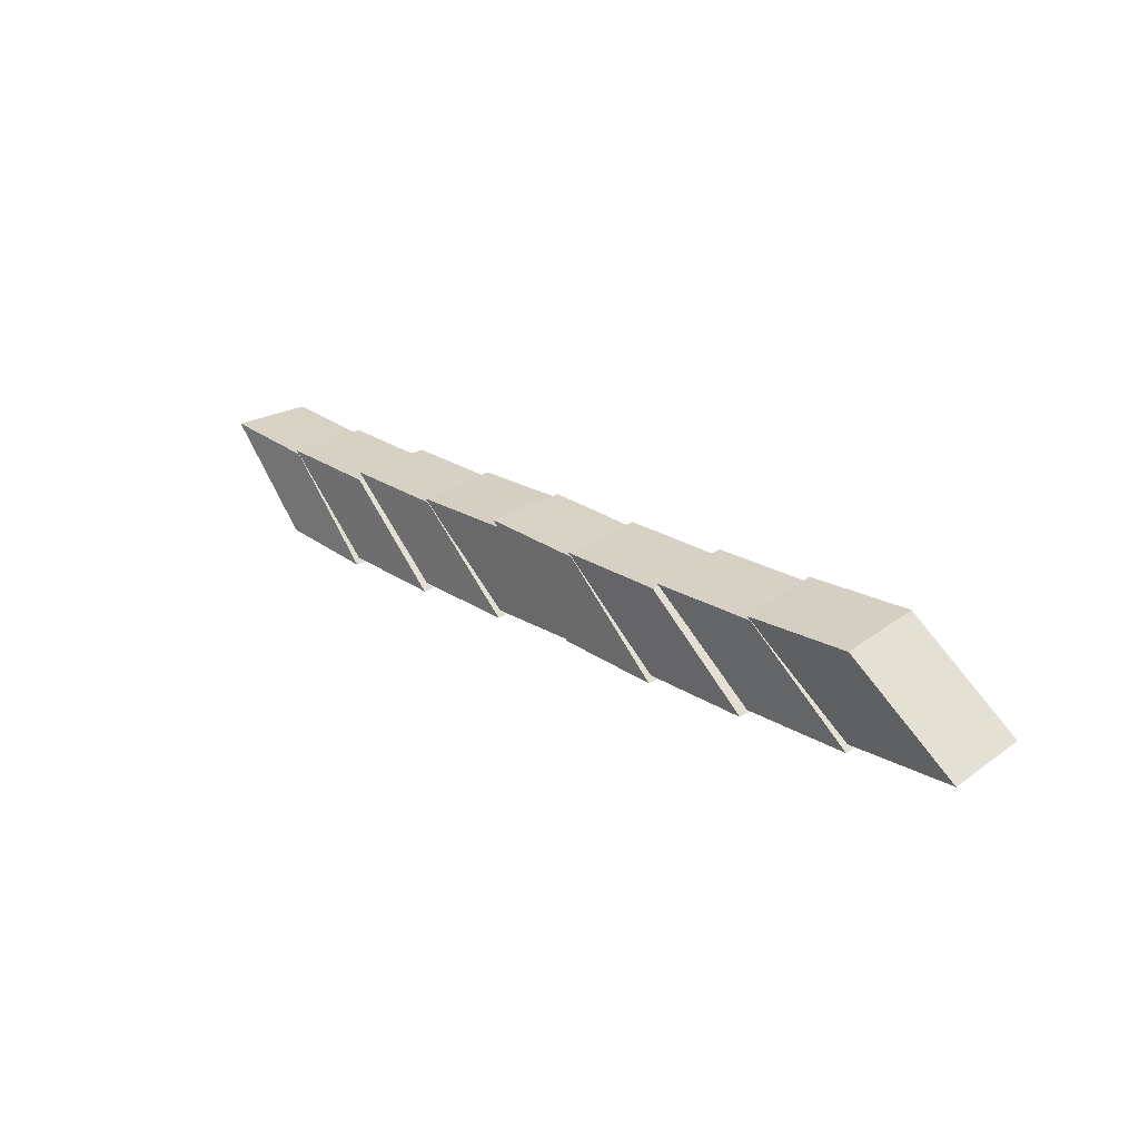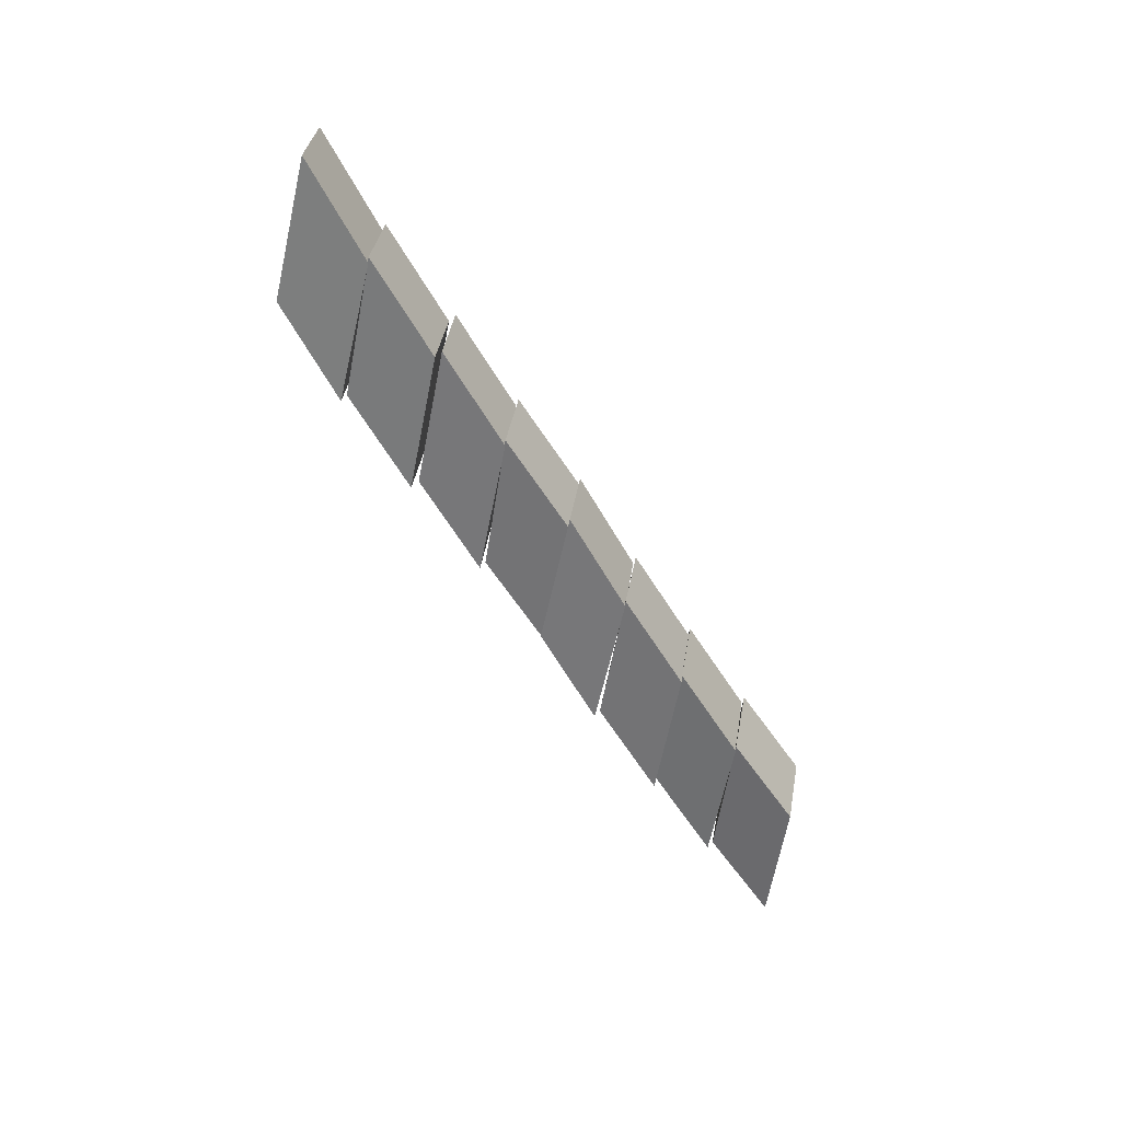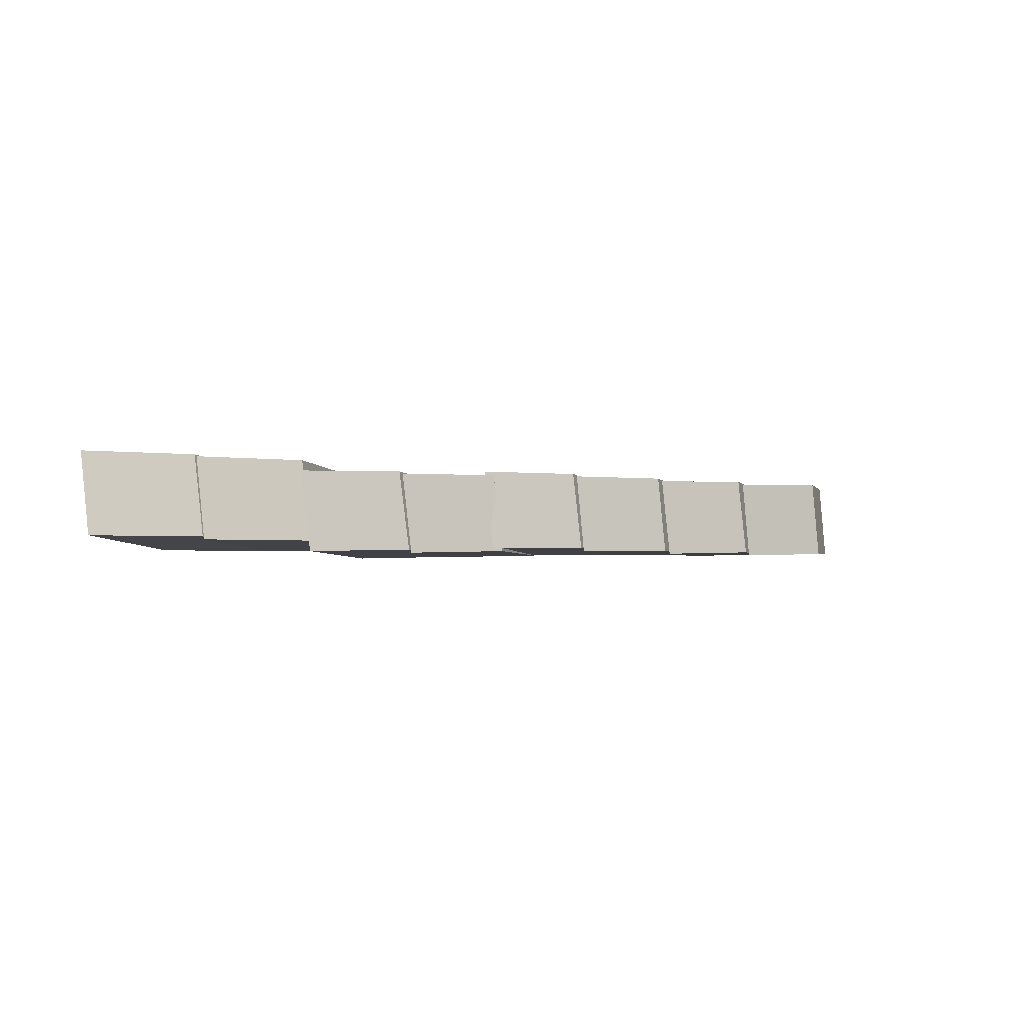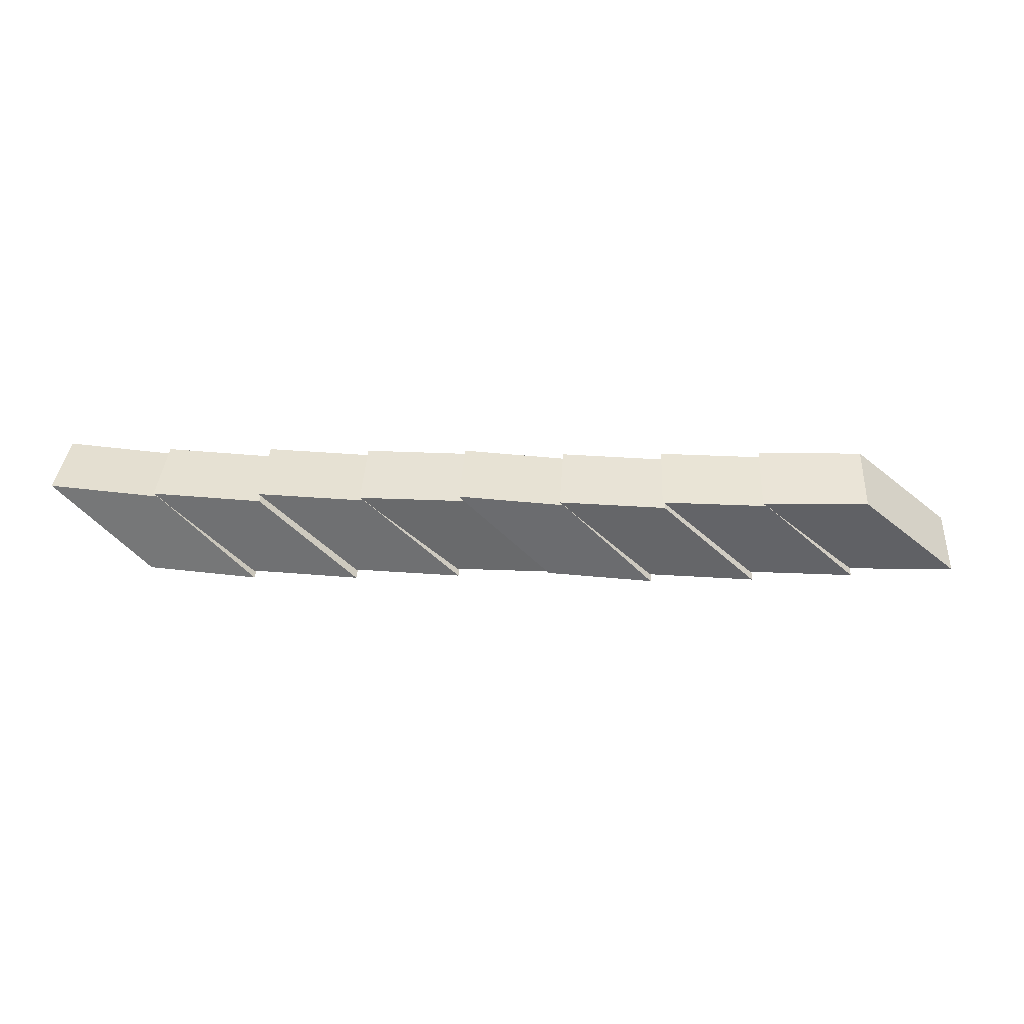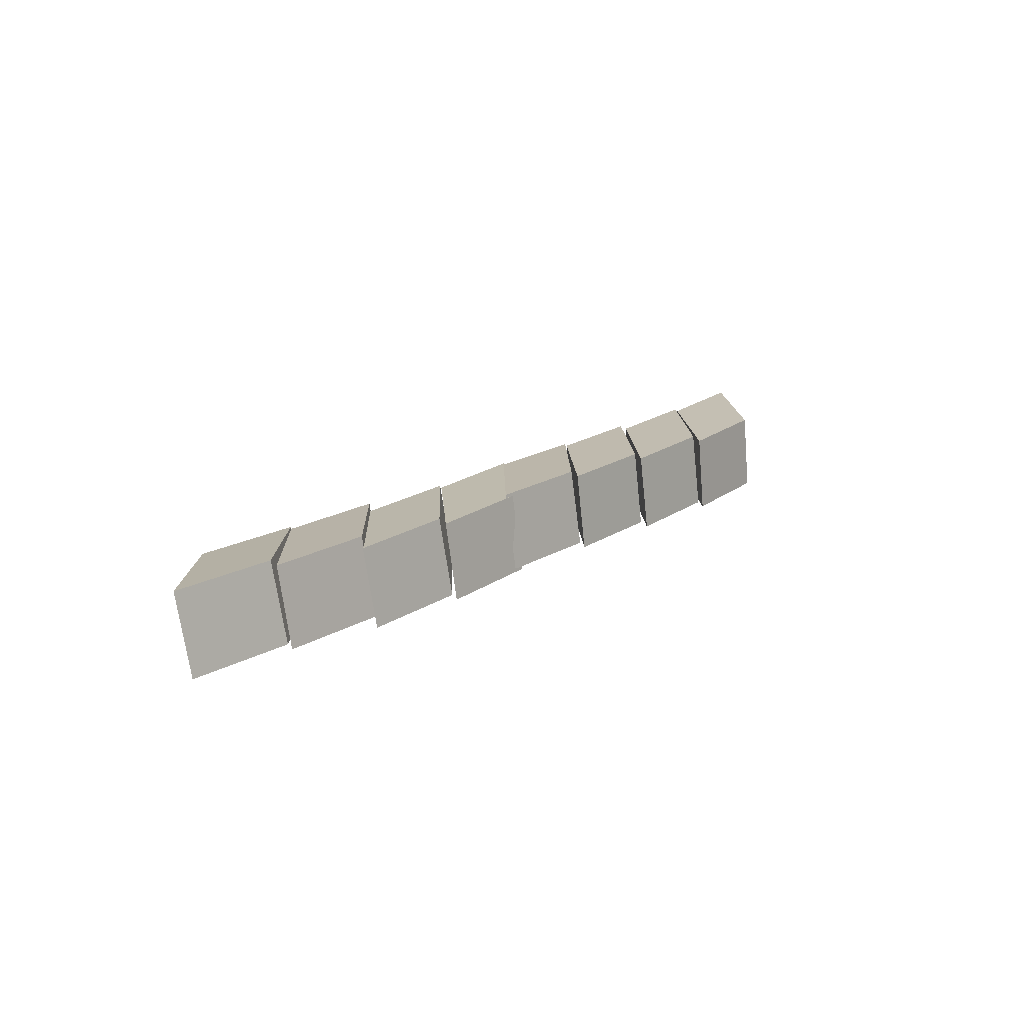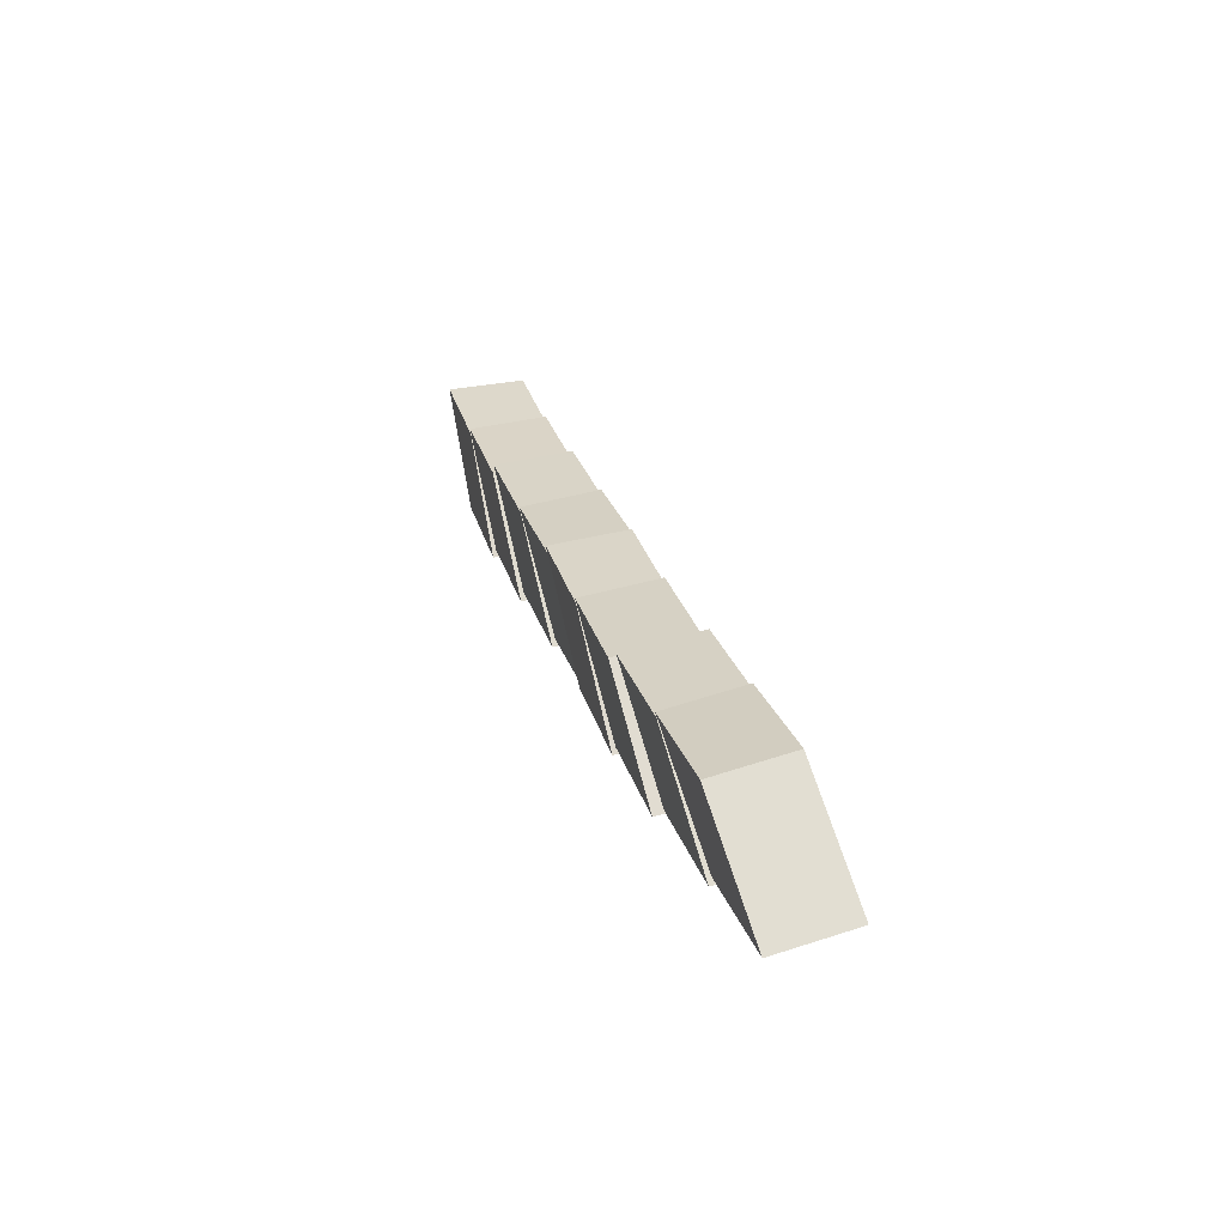
<metadata>
{"format":"obj","ext":"obj","renderer":"f3d","projection":"perspective","resolution":1024,"background":"white","views":[{"elev":21.3,"azim":46.2,"up":"+Z"},{"elev":-58.8,"azim":-56.9,"up":"+Y"},{"elev":-1.5,"azim":149.8,"up":"+Y"},{"elev":-57.6,"azim":-1.2,"up":"+Y"},{"elev":17.7,"azim":130.9,"up":"+Y"},{"elev":25.9,"azim":73.8,"up":"+Z"}]}
</metadata>
<code>
v -0.3145 -0.994 1.385
v -0.41 -0.9925 1.391
v -0.4146 -1.062 1.383
v -0.3191 -1.063 1.377
v -0.3298 -1.058 1.299
v -0.3252 -0.9886 1.306
v -0.2296 -0.9902 1.3
v -0.2342 -1.06 1.292
v -0.4146 -1.062 1.383
v -0.3298 -1.058 1.299
v -0.2342 -1.06 1.292
v -0.3191 -1.063 1.377
v -0.2296 -0.9902 1.3
v -0.3252 -0.9886 1.306
v -0.41 -0.9925 1.391
v -0.3145 -0.994 1.385
v -0.2342 -1.06 1.292
v -0.2296 -0.9902 1.3
v -0.3145 -0.994 1.385
v -0.3191 -1.063 1.377
v -0.41 -0.9925 1.391
v -0.3252 -0.9886 1.306
v -0.3298 -1.058 1.299
v -0.4146 -1.062 1.383
v -0.6833 -0.9914 1.381
v -0.7786 -0.9898 1.389
v -0.7831 -1.06 1.386
v -0.6877 -1.061 1.377
v -0.7004 -1.06 1.299
v -0.6959 -0.9905 1.303
v -0.6006 -0.9921 1.294
v -0.6051 -1.062 1.29
v -0.7831 -1.06 1.386
v -0.7004 -1.06 1.299
v -0.6051 -1.062 1.29
v -0.6877 -1.061 1.377
v -0.6006 -0.9921 1.294
v -0.6959 -0.9905 1.303
v -0.7786 -0.9898 1.389
v -0.6833 -0.9914 1.381
v -0.6051 -1.062 1.29
v -0.6006 -0.9921 1.294
v -0.6833 -0.9914 1.381
v -0.6877 -1.061 1.377
v -0.7786 -0.9898 1.389
v -0.6959 -0.9905 1.303
v -0.7004 -1.06 1.299
v -0.7831 -1.06 1.386
v -0.4971 -0.9917 1.384
v -0.5928 -0.9915 1.388
v -0.5962 -1.061 1.382
v -0.5006 -1.061 1.377
v -0.5101 -1.057 1.298
v -0.5066 -0.9879 1.305
v -0.411 -0.9881 1.3
v -0.4145 -1.058 1.293
v -0.5962 -1.061 1.382
v -0.5101 -1.057 1.298
v -0.4145 -1.058 1.293
v -0.5006 -1.061 1.377
v -0.411 -0.9881 1.3
v -0.5066 -0.9879 1.305
v -0.5928 -0.9915 1.388
v -0.4971 -0.9917 1.384
v -0.4145 -1.058 1.293
v -0.411 -0.9881 1.3
v -0.4971 -0.9917 1.384
v -0.5006 -1.061 1.377
v -0.5928 -0.9915 1.388
v -0.5066 -0.9879 1.305
v -0.5101 -1.057 1.298
v -0.5962 -1.061 1.382
v -0.1301 -0.989 1.388
v -0.2258 -0.9895 1.39
v -0.2286 -1.059 1.379
v -0.1329 -1.058 1.377
v -0.1405 -1.049 1.298
v -0.1376 -0.9803 1.309
v -0.04191 -0.9798 1.307
v -0.04474 -1.049 1.296
v -0.2286 -1.059 1.379
v -0.1405 -1.049 1.298
v -0.04474 -1.049 1.296
v -0.1329 -1.058 1.377
v -0.04191 -0.9798 1.307
v -0.1376 -0.9803 1.309
v -0.2258 -0.9895 1.39
v -0.1301 -0.989 1.388
v -0.04474 -1.049 1.296
v -0.04191 -0.9798 1.307
v -0.1301 -0.989 1.388
v -0.1329 -1.058 1.377
v -0.2258 -0.9895 1.39
v -0.1376 -0.9803 1.309
v -0.1405 -1.049 1.298
v -0.2286 -1.059 1.379
v -0.5914 -0.9926 1.381
v -0.687 -0.9912 1.386
v -0.6914 -1.061 1.38
v -0.5958 -1.062 1.375
v -0.6057 -1.059 1.296
v -0.6013 -0.9892 1.302
v -0.5057 -0.9906 1.297
v -0.5101 -1.06 1.291
v -0.6914 -1.061 1.38
v -0.6057 -1.059 1.296
v -0.5101 -1.06 1.291
v -0.5958 -1.062 1.375
v -0.5057 -0.9906 1.297
v -0.6013 -0.9892 1.302
v -0.687 -0.9912 1.386
v -0.5914 -0.9926 1.381
v -0.5101 -1.06 1.291
v -0.5057 -0.9906 1.297
v -0.5914 -0.9926 1.381
v -0.5958 -1.062 1.375
v -0.687 -0.9912 1.386
v -0.6013 -0.9892 1.302
v -0.6057 -1.059 1.296
v -0.6914 -1.061 1.38
v -0.4053 -0.992 1.387
v -0.5011 -0.9917 1.389
v -0.5043 -1.061 1.38
v -0.4086 -1.061 1.378
v -0.4154 -1.055 1.299
v -0.4121 -0.9855 1.308
v -0.3164 -0.9858 1.307
v -0.3196 -1.055 1.298
v -0.5043 -1.061 1.38
v -0.4154 -1.055 1.299
v -0.3196 -1.055 1.298
v -0.4086 -1.061 1.378
v -0.3164 -0.9858 1.307
v -0.4121 -0.9855 1.308
v -0.5011 -0.9917 1.389
v -0.4053 -0.992 1.387
v -0.3196 -1.055 1.298
v -0.3164 -0.9858 1.307
v -0.4053 -0.992 1.387
v -0.4086 -1.061 1.378
v -0.5011 -0.9917 1.389
v -0.4121 -0.9855 1.308
v -0.4154 -1.055 1.299
v -0.5043 -1.061 1.38
v -0.2226 -0.9956 1.387
v -0.3183 -0.994 1.39
v -0.3227 -1.063 1.38
v -0.2271 -1.065 1.377
v -0.235 -1.057 1.298
v -0.2306 -0.9877 1.308
v -0.1349 -0.9893 1.305
v -0.1393 -1.058 1.295
v -0.3227 -1.063 1.38
v -0.235 -1.057 1.298
v -0.1393 -1.058 1.295
v -0.2271 -1.065 1.377
v -0.1349 -0.9893 1.305
v -0.2306 -0.9877 1.308
v -0.3183 -0.994 1.39
v -0.2226 -0.9956 1.387
v -0.1393 -1.058 1.295
v -0.1349 -0.9893 1.305
v -0.2226 -0.9956 1.387
v -0.2271 -1.065 1.377
v -0.3183 -0.994 1.39
v -0.2306 -0.9877 1.308
v -0.235 -1.057 1.298
v -0.3227 -1.063 1.38
v -0.03841 -0.9889 1.393
v -0.1342 -0.9893 1.392
v -0.1367 -1.058 1.379
v -0.04097 -1.058 1.38
v -0.04578 -1.046 1.302
v -0.04323 -0.9777 1.315
v 0.05251 -0.9773 1.316
v 0.04996 -1.046 1.303
v -0.1367 -1.058 1.379
v -0.04578 -1.046 1.302
v 0.04996 -1.046 1.303
v -0.04097 -1.058 1.38
v 0.05251 -0.9773 1.316
v -0.04323 -0.9777 1.315
v -0.1342 -0.9893 1.392
v -0.03841 -0.9889 1.393
v 0.04996 -1.046 1.303
v 0.05251 -0.9773 1.316
v -0.03841 -0.9889 1.393
v -0.04097 -1.058 1.38
v -0.1342 -0.9893 1.392
v -0.04323 -0.9777 1.315
v -0.04578 -1.046 1.302
v -0.1367 -1.058 1.379
f 1 2 3
f 1 3 4
f 5 6 7
f 5 7 8
f 9 10 11
f 9 11 12
f 13 14 15
f 13 15 16
f 17 18 19
f 17 19 20
f 21 22 23
f 21 23 24
f 25 26 27
f 25 27 28
f 29 30 31
f 29 31 32
f 33 34 35
f 33 35 36
f 37 38 39
f 37 39 40
f 41 42 43
f 41 43 44
f 45 46 47
f 45 47 48
f 49 50 51
f 49 51 52
f 53 54 55
f 53 55 56
f 57 58 59
f 57 59 60
f 61 62 63
f 61 63 64
f 65 66 67
f 65 67 68
f 69 70 71
f 69 71 72
f 73 74 75
f 73 75 76
f 77 78 79
f 77 79 80
f 81 82 83
f 81 83 84
f 85 86 87
f 85 87 88
f 89 90 91
f 89 91 92
f 93 94 95
f 93 95 96
f 97 98 99
f 97 99 100
f 101 102 103
f 101 103 104
f 105 106 107
f 105 107 108
f 109 110 111
f 109 111 112
f 113 114 115
f 113 115 116
f 117 118 119
f 117 119 120
f 121 122 123
f 121 123 124
f 125 126 127
f 125 127 128
f 129 130 131
f 129 131 132
f 133 134 135
f 133 135 136
f 137 138 139
f 137 139 140
f 141 142 143
f 141 143 144
f 145 146 147
f 145 147 148
f 149 150 151
f 149 151 152
f 153 154 155
f 153 155 156
f 157 158 159
f 157 159 160
f 161 162 163
f 161 163 164
f 165 166 167
f 165 167 168
f 169 170 171
f 169 171 172
f 173 174 175
f 173 175 176
f 177 178 179
f 177 179 180
f 181 182 183
f 181 183 184
f 185 186 187
f 185 187 188
f 189 190 191
f 189 191 192

</code>
